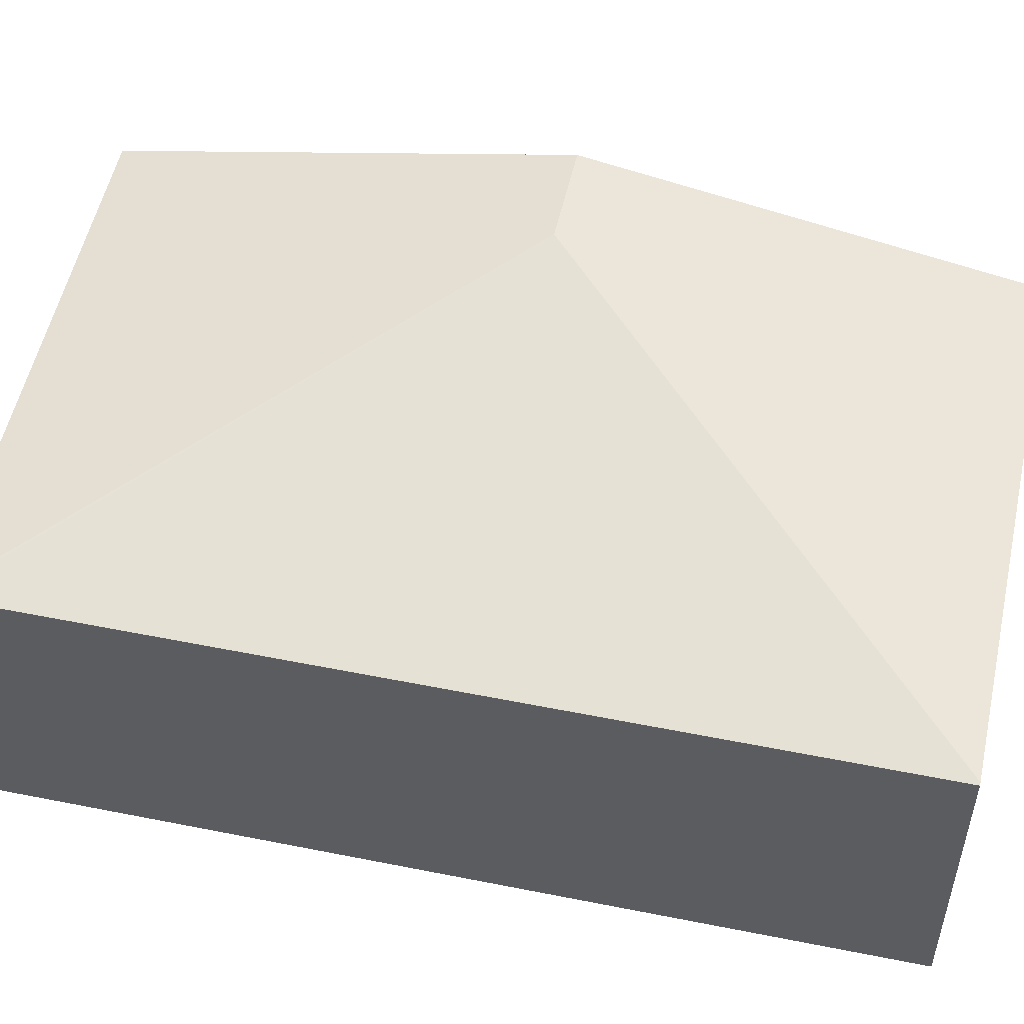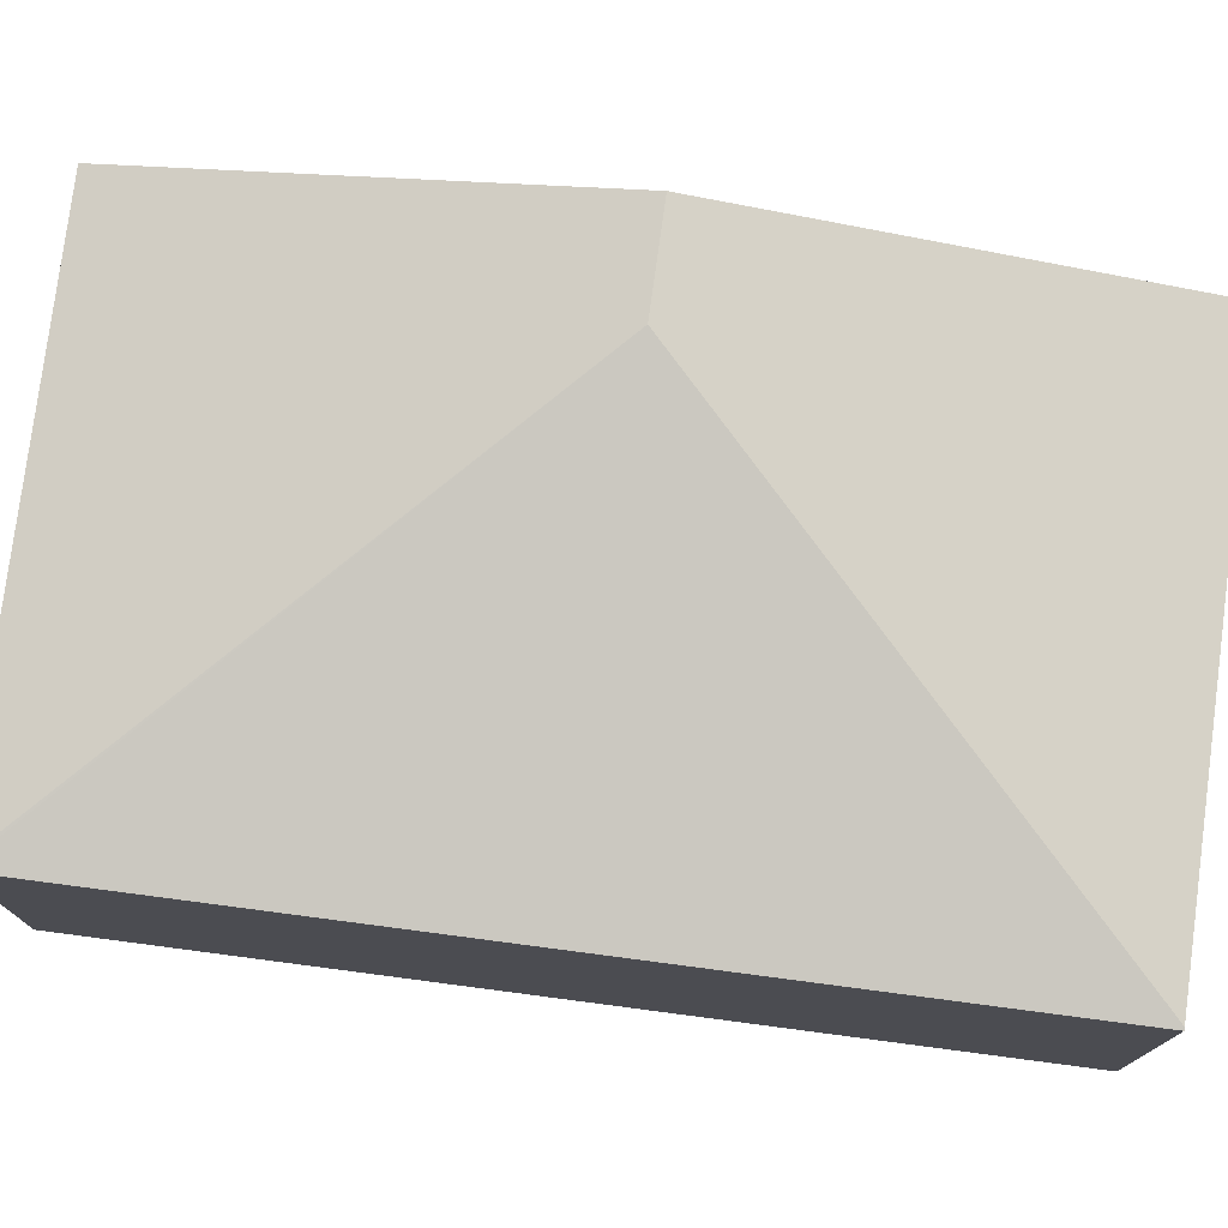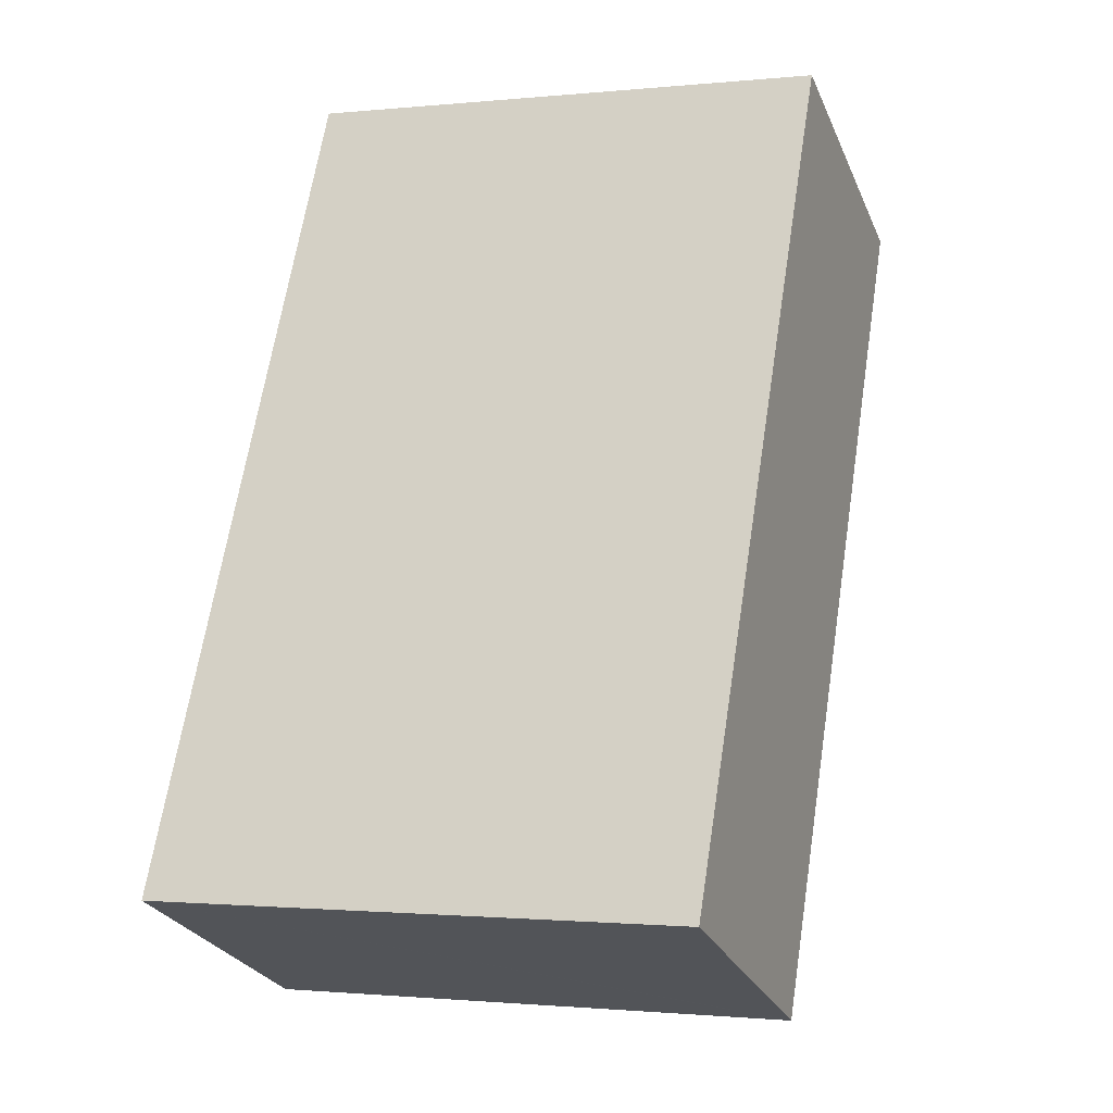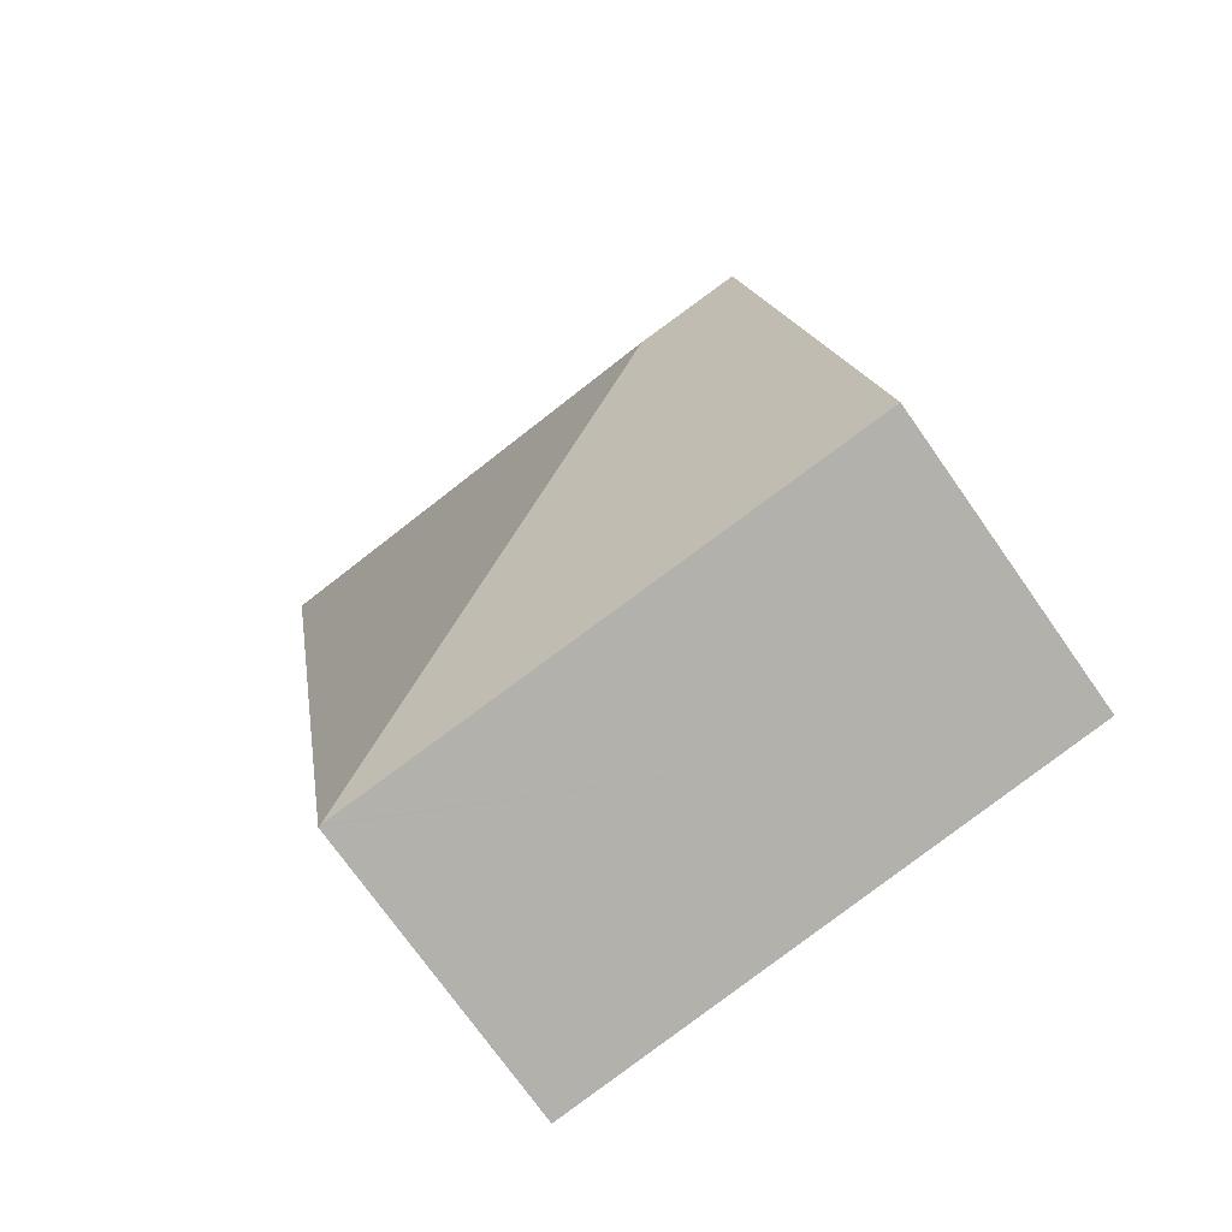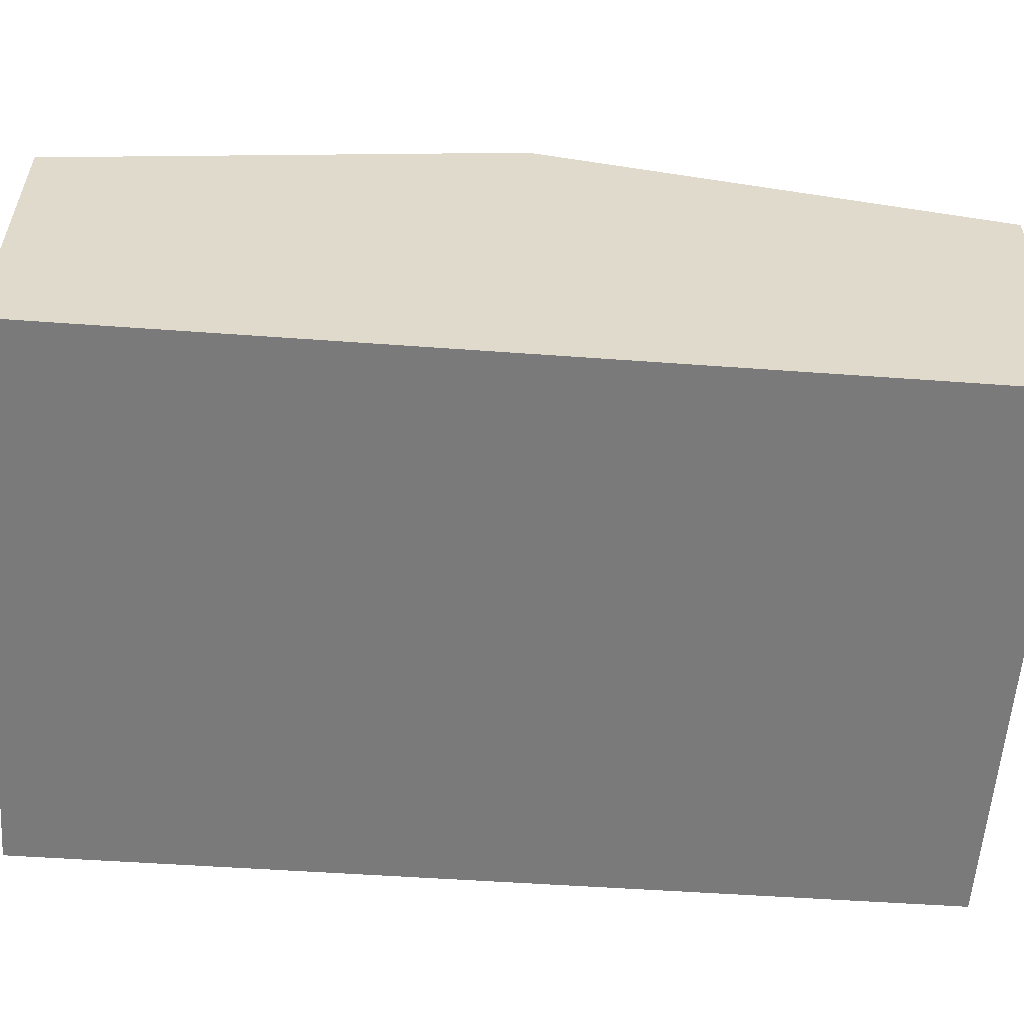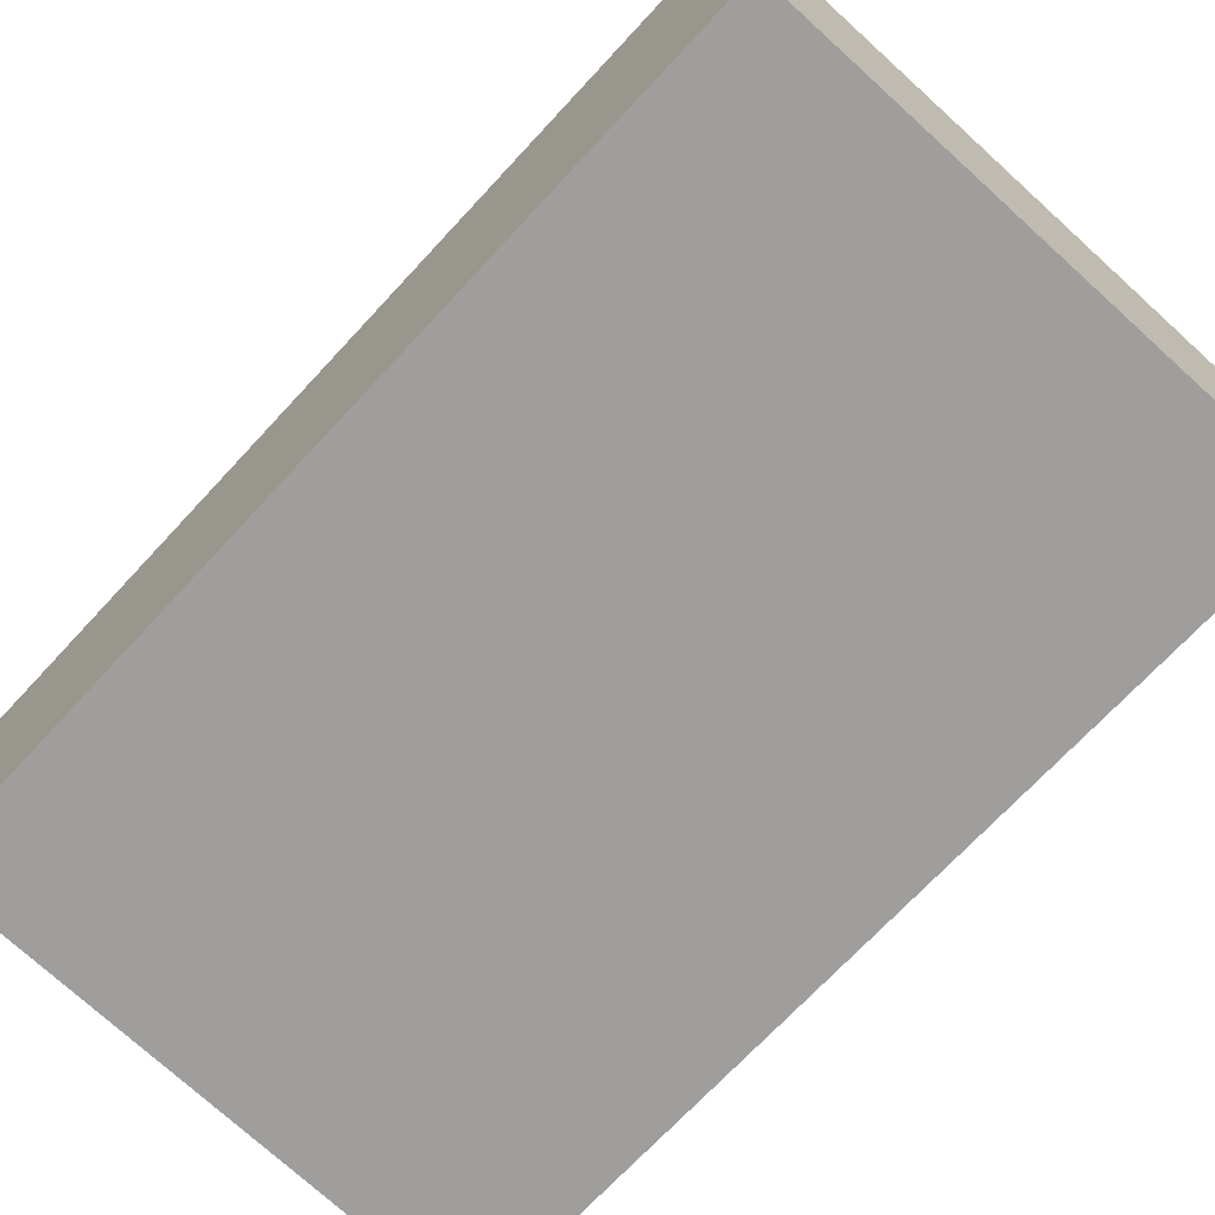
<metadata>
{"format":"obj","ext":"obj","renderer":"f3d","projection":"perspective","resolution":1024,"background":"white","views":[{"elev":52.4,"azim":111.5,"up":"+Y"},{"elev":76.4,"azim":106.8,"up":"+Y"},{"elev":-27.0,"azim":19.9,"up":"+Z"},{"elev":-73.3,"azim":-144.9,"up":"+Z"},{"elev":-58.1,"azim":-84.6,"up":"+Y"},{"elev":-71.1,"azim":146.6,"up":"+Y"}]}
</metadata>
<code>
v  4.997 2.243 5.715
v  1.283 2.852 3.071
v  4.97 2.248 5.72
v  3.954 2.236 -0.622
v  3.934 2.24 -0.619
v  1.091 2.235 6.399
v  0.543 2.852 3.187
v  3.814 2.24 -0.6
v  0 2.24 1.372e-16
v  0 0 0
v  3.934 3.79e-17 -0.619
v  3.954 3.809e-17 -0.622
v  3.814 3.674e-17 -0.6
v  0.543 -1.951e-16 3.187
v  1.091 -3.918e-16 6.399
v  4.97 -3.502e-16 5.72
v  4.997 -3.499e-16 5.715
g defaultobject
f 1 2 3
f 2 1 4
f 2 4 5
f 2 6 3
f 6 2 7
f 8 2 5
f 2 8 9
f 2 9 7
f 8 10 9
f 10 8 5
f 10 5 4
f 10 4 11
f 11 4 12
f 10 11 13
f 10 7 9
f 7 10 14
f 7 14 6
f 6 14 15
f 15 3 6
f 3 15 16
f 3 16 1
f 1 16 17
f 17 4 1
f 4 17 12
f 14 16 15
f 16 14 10
f 16 10 17
f 17 10 12
f 12 10 13

</code>
